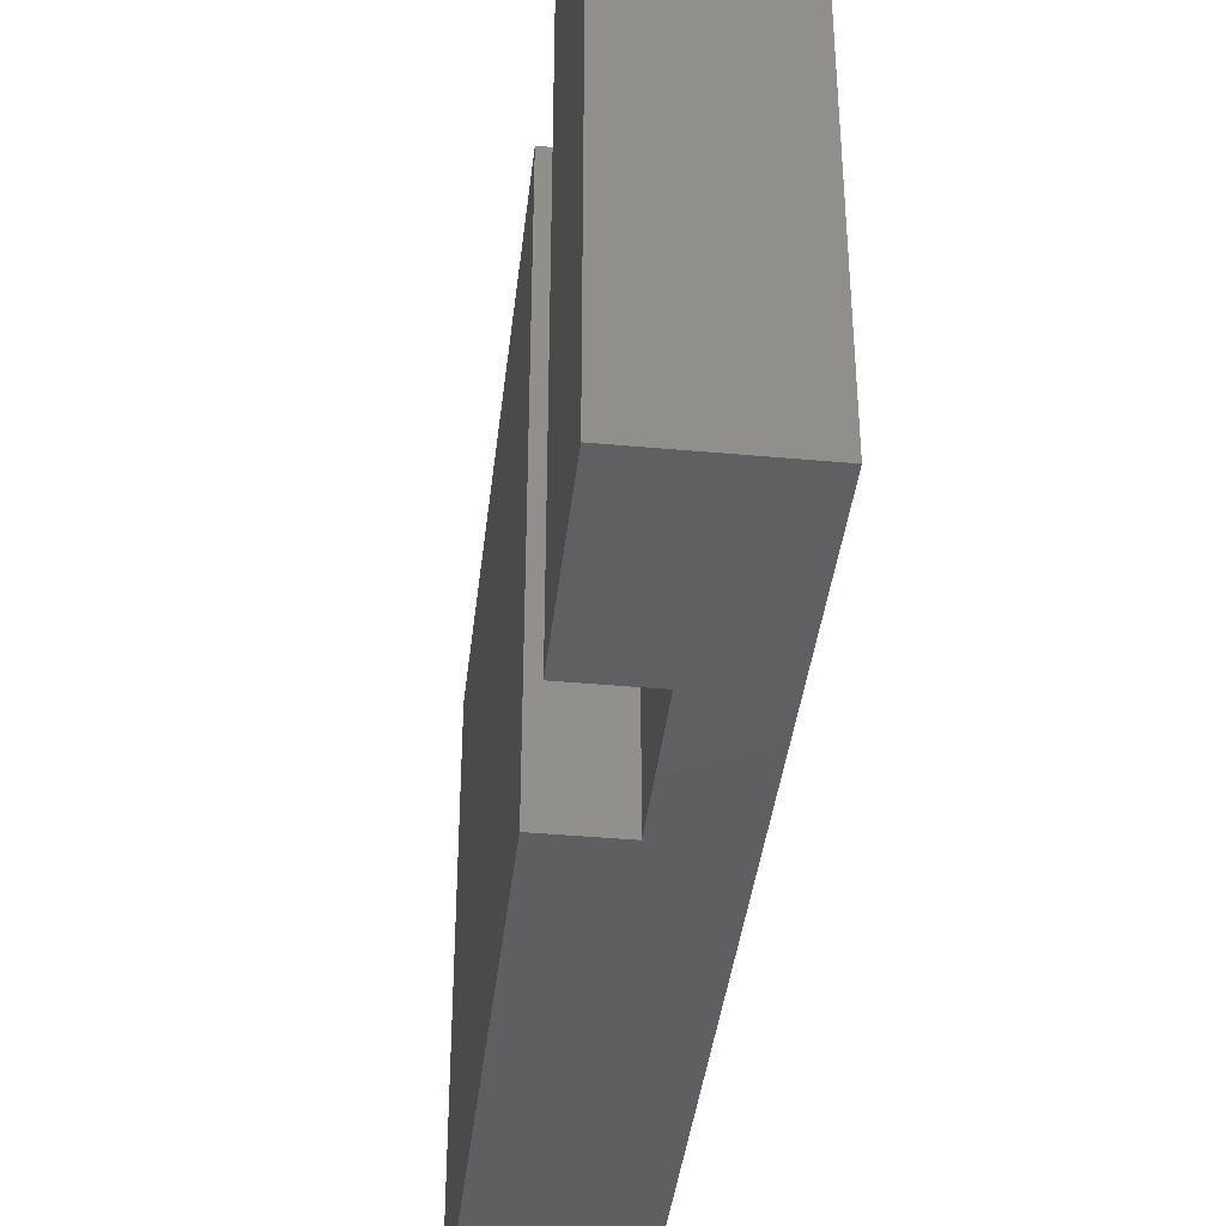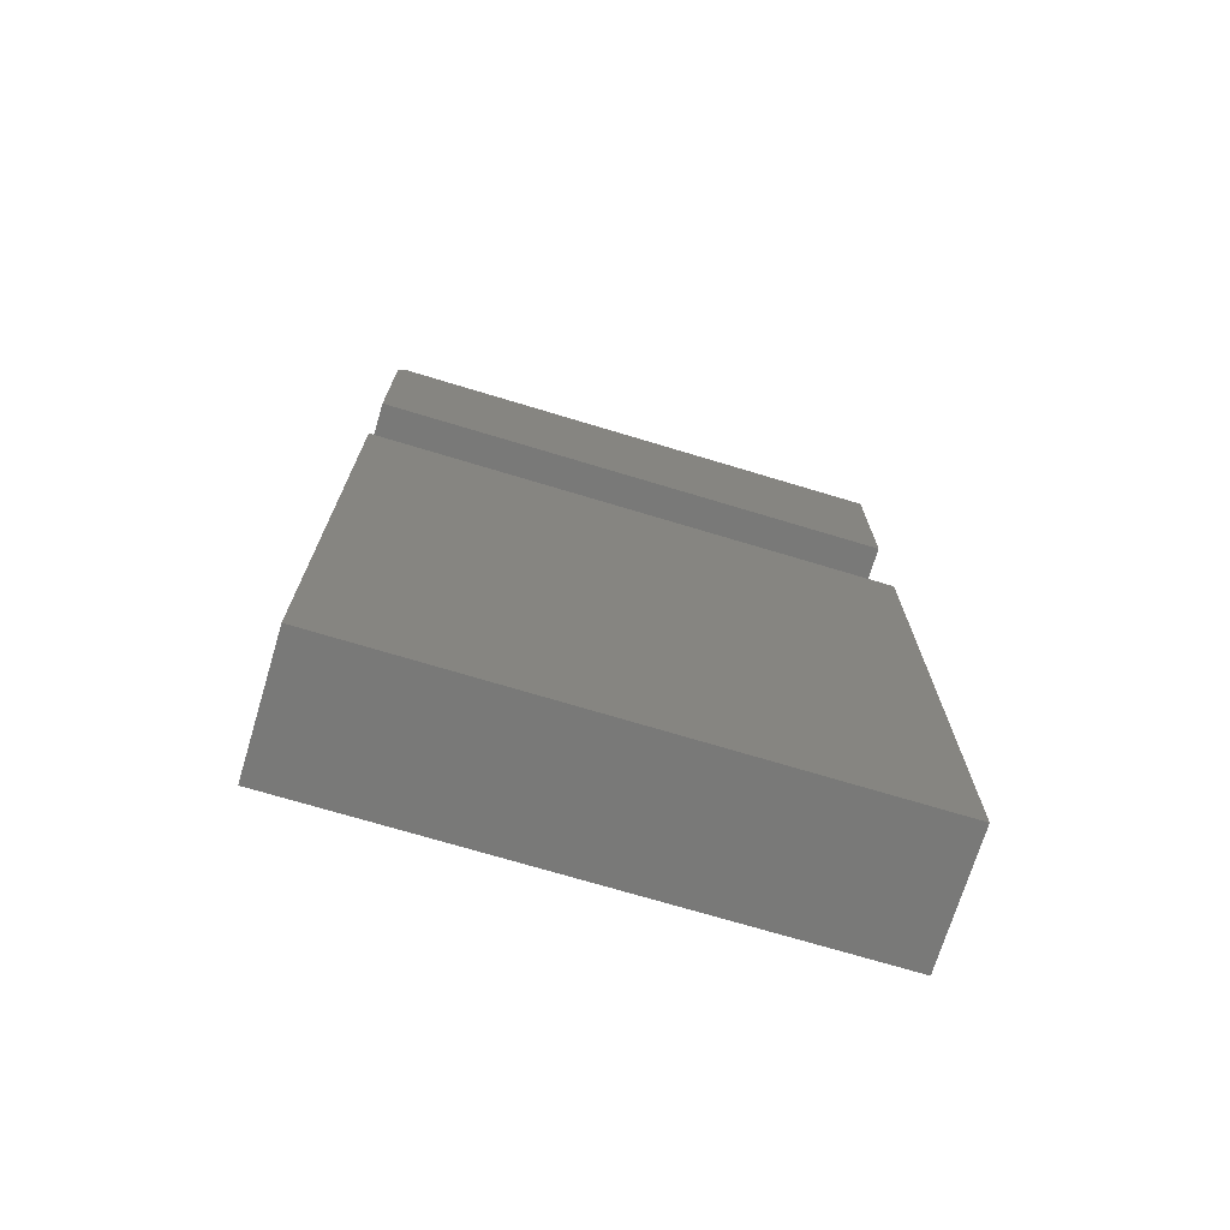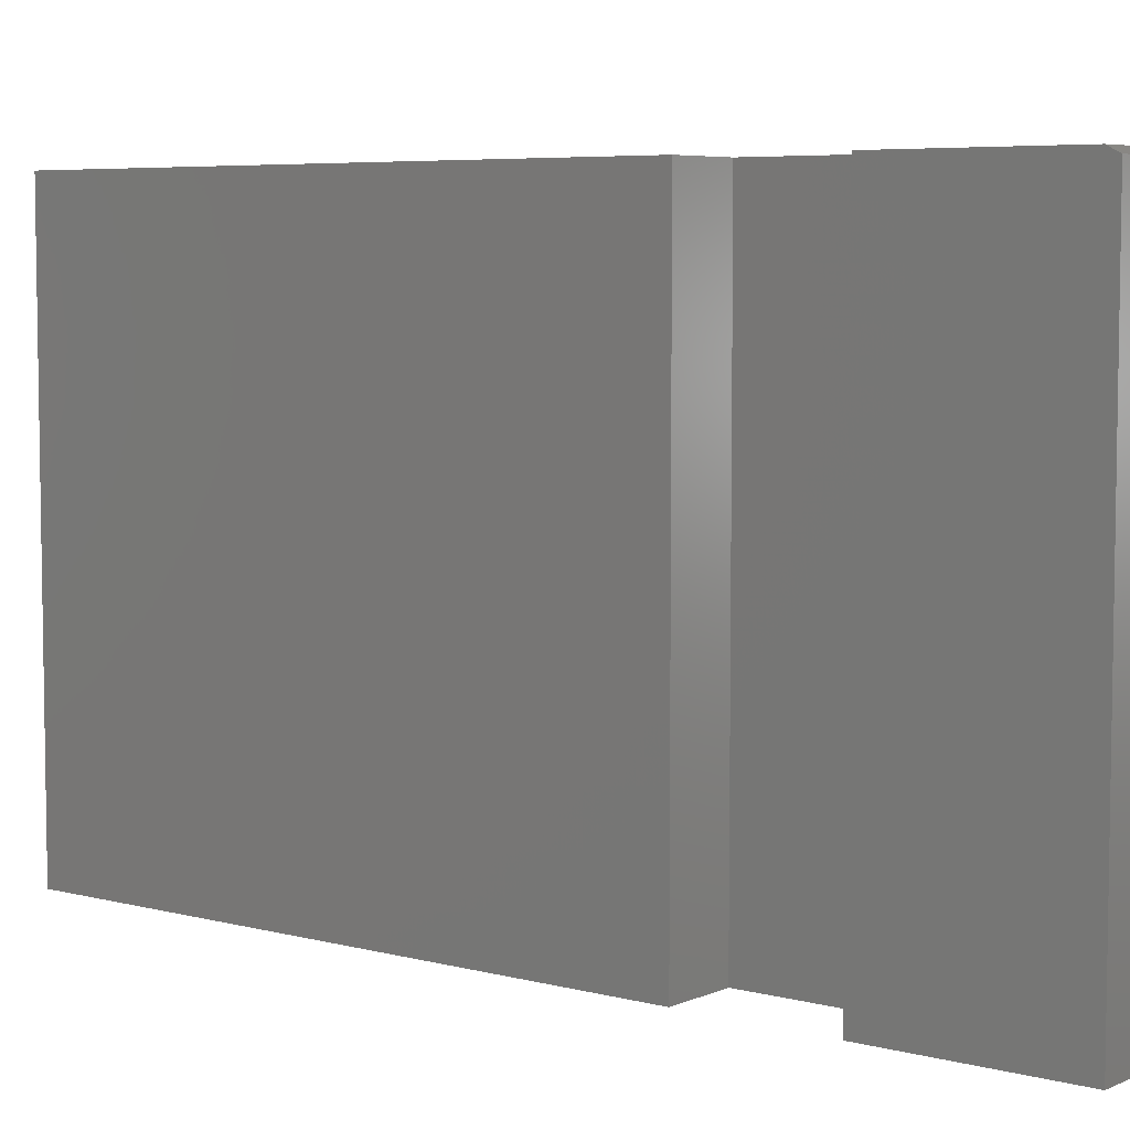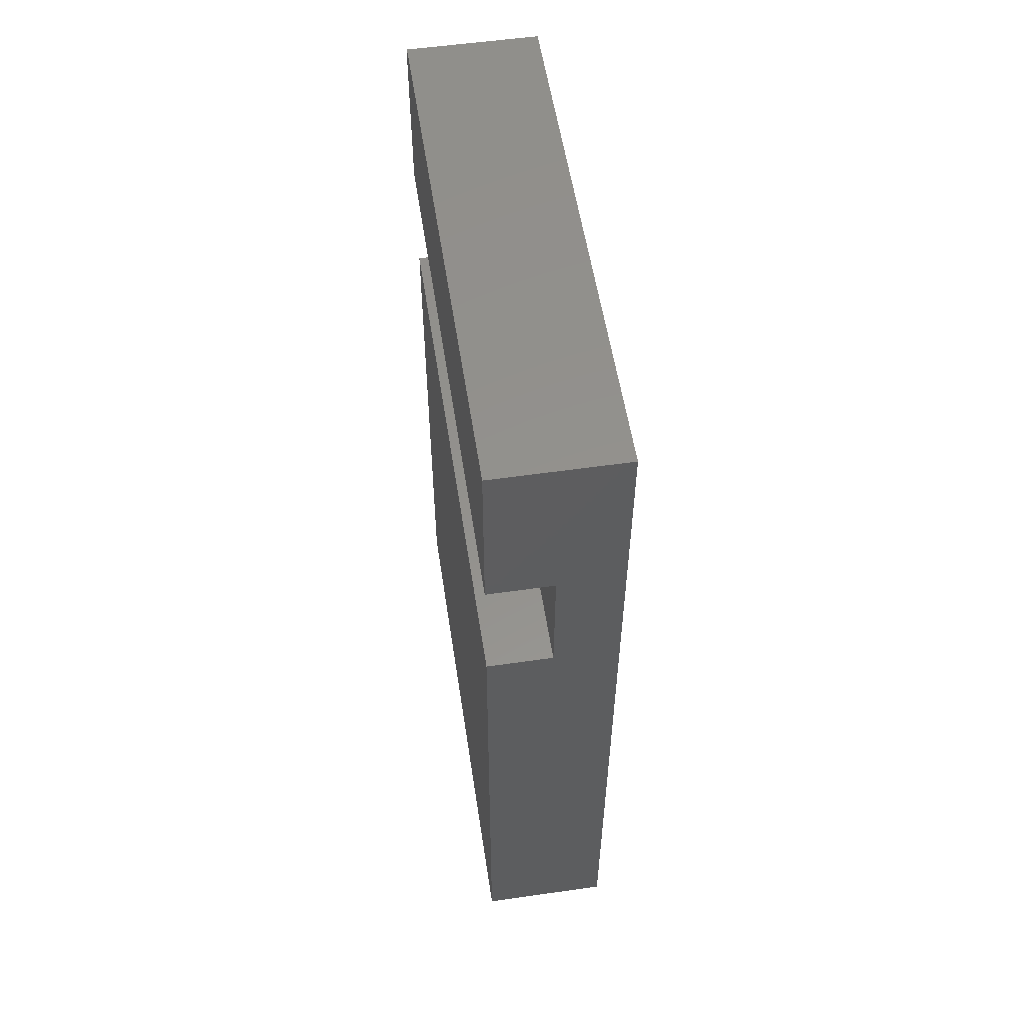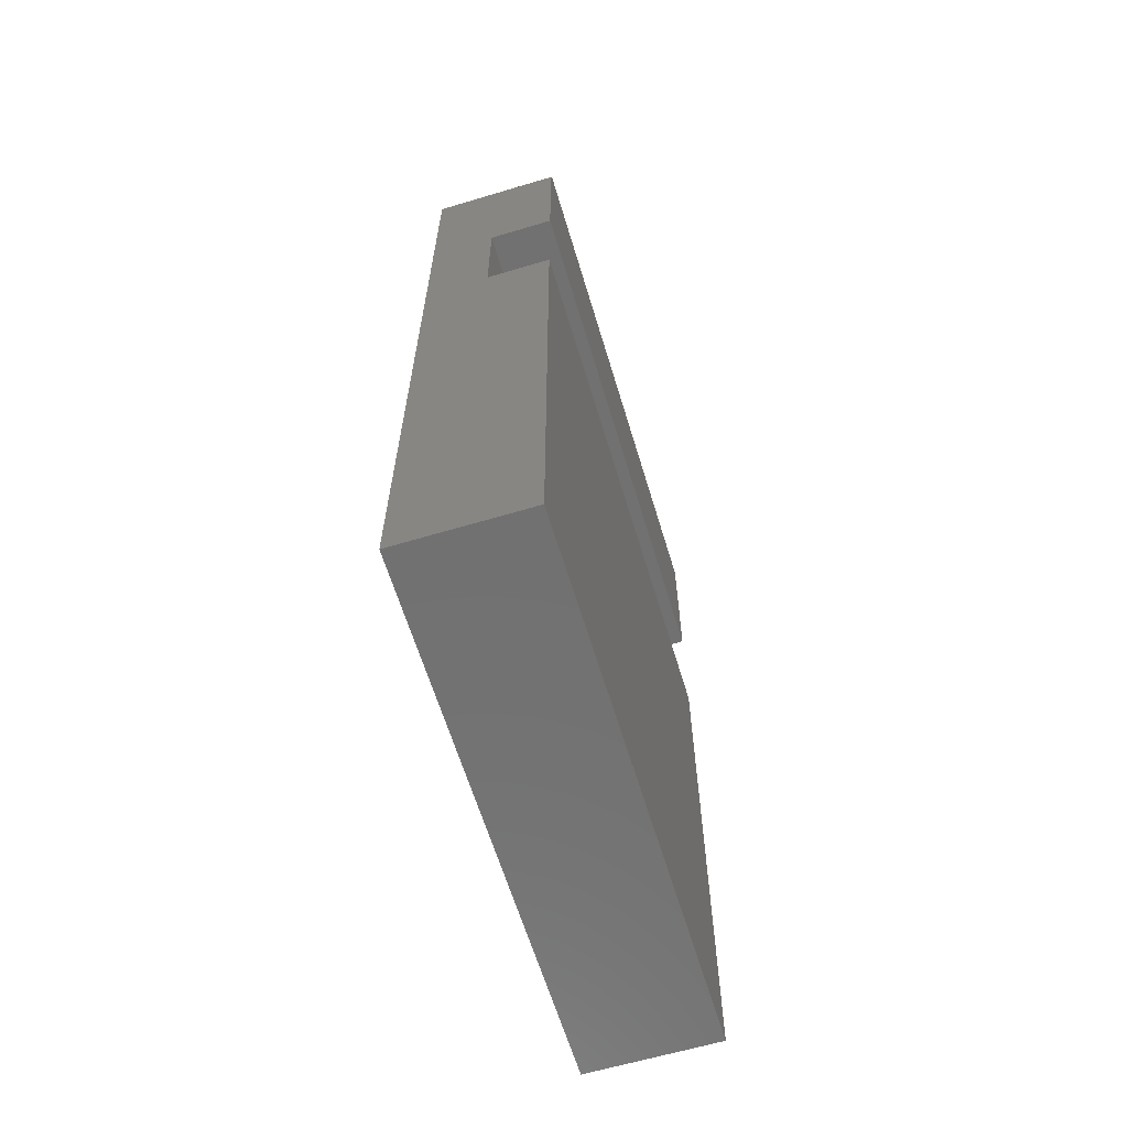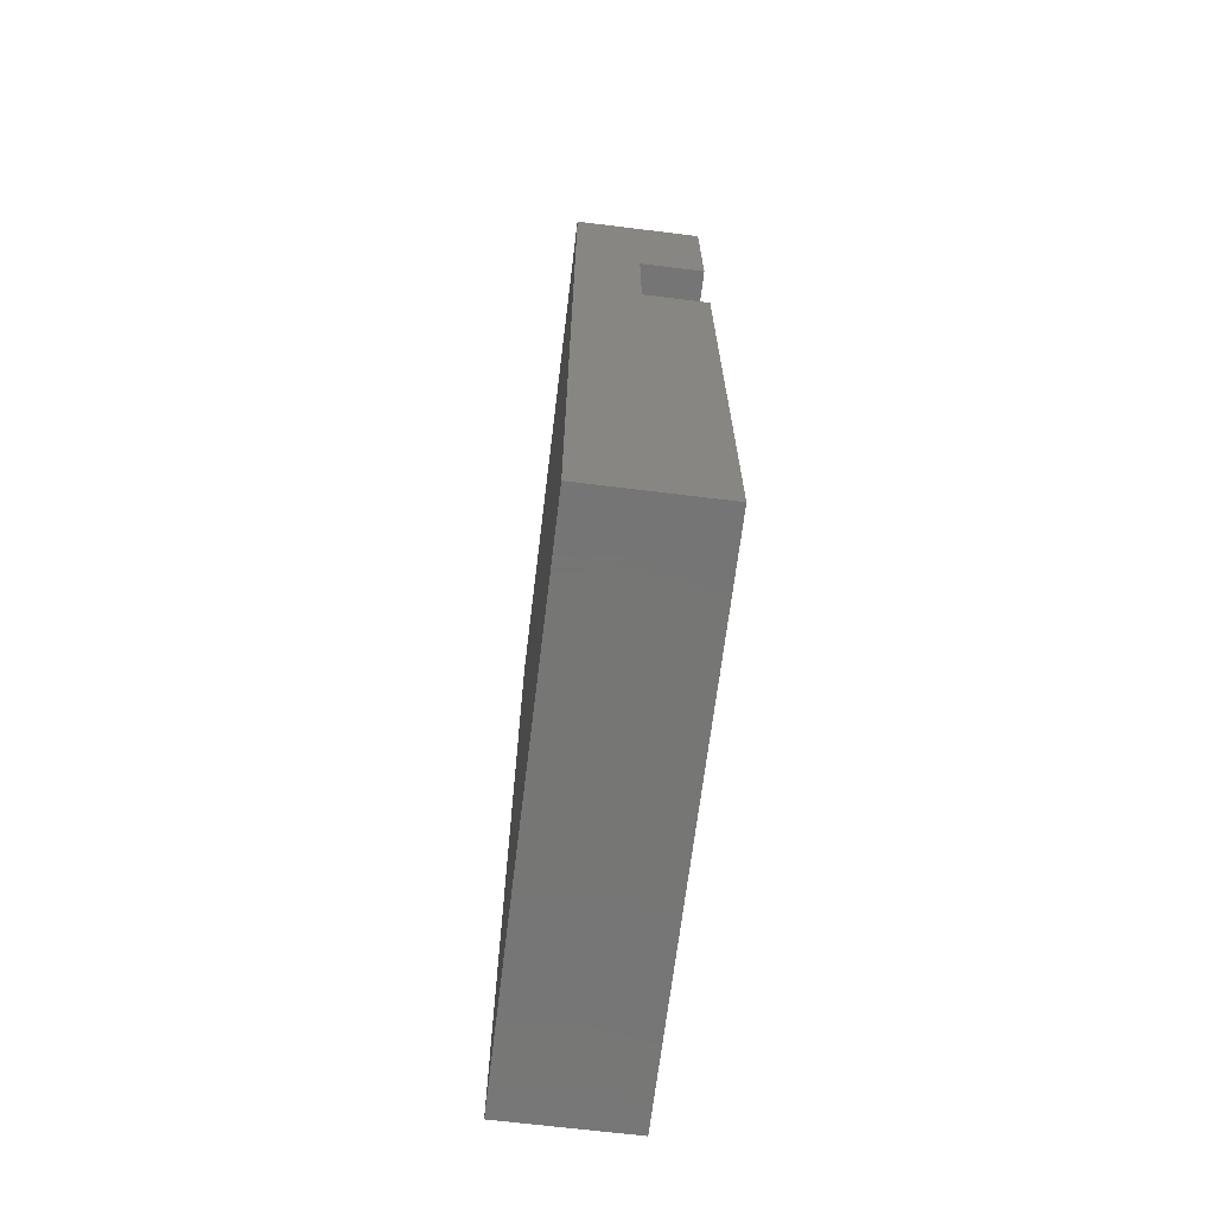
<metadata>
{"format":"stl","ext":"stl","renderer":"f3d","projection":"perspective","resolution":1024,"background":"white","views":[{"elev":-39.5,"azim":-6.5,"up":"+Y"},{"elev":-71.8,"azim":-106.8,"up":"+Z"},{"elev":5.9,"azim":-51.8,"up":"+Y"},{"elev":55.4,"azim":-8.6,"up":"+Z"},{"elev":-63.1,"azim":-163.2,"up":"+Z"},{"elev":-68.1,"azim":173.0,"up":"+Z"}]}
</metadata>
<code>
# stl→obj: 18 verts, 32 faces
v -0.004441 1.016e-17 -0.4922
v -0.1875 0 -0.4922
v -0.1875 4.5e-17 0.3185
v -0.09597 5.008e-17 0.3185
v -0.09597 6.025e-17 0.5016
v -0.004441 7.825e-17 0.7344
v -0.1875 5.516e-17 0.5016
v -0.1875 6.809e-17 0.7344
v -0.1875 -0.75 0.5016
v -0.1875 -0.75 0.75
v -0.1875 -0.007812 0.75
v -0.004441 -0.007812 0.75
v -0.004441 -0.75 0.75
v -0.004441 -0.75 -0.4922
v -0.09597 -0.75 0.5016
v -0.09597 -0.75 0.3185
v -0.1875 -0.75 0.3185
v -0.1875 -0.75 -0.4922
f 1 2 3
f 1 3 4
f 1 4 5
f 1 5 6
f 7 8 5
f 5 8 6
f 7 9 8
f 8 9 10
f 8 10 11
f 12 11 13
f 13 11 10
f 14 1 13
f 13 1 6
f 13 6 12
f 12 6 11
f 11 6 8
f 14 13 15
f 14 15 16
f 14 16 17
f 14 17 18
f 9 15 10
f 10 15 13
f 17 3 18
f 18 3 2
f 4 3 16
f 16 3 17
f 5 4 15
f 15 4 16
f 7 5 9
f 9 5 15
f 2 1 18
f 18 1 14

</code>
